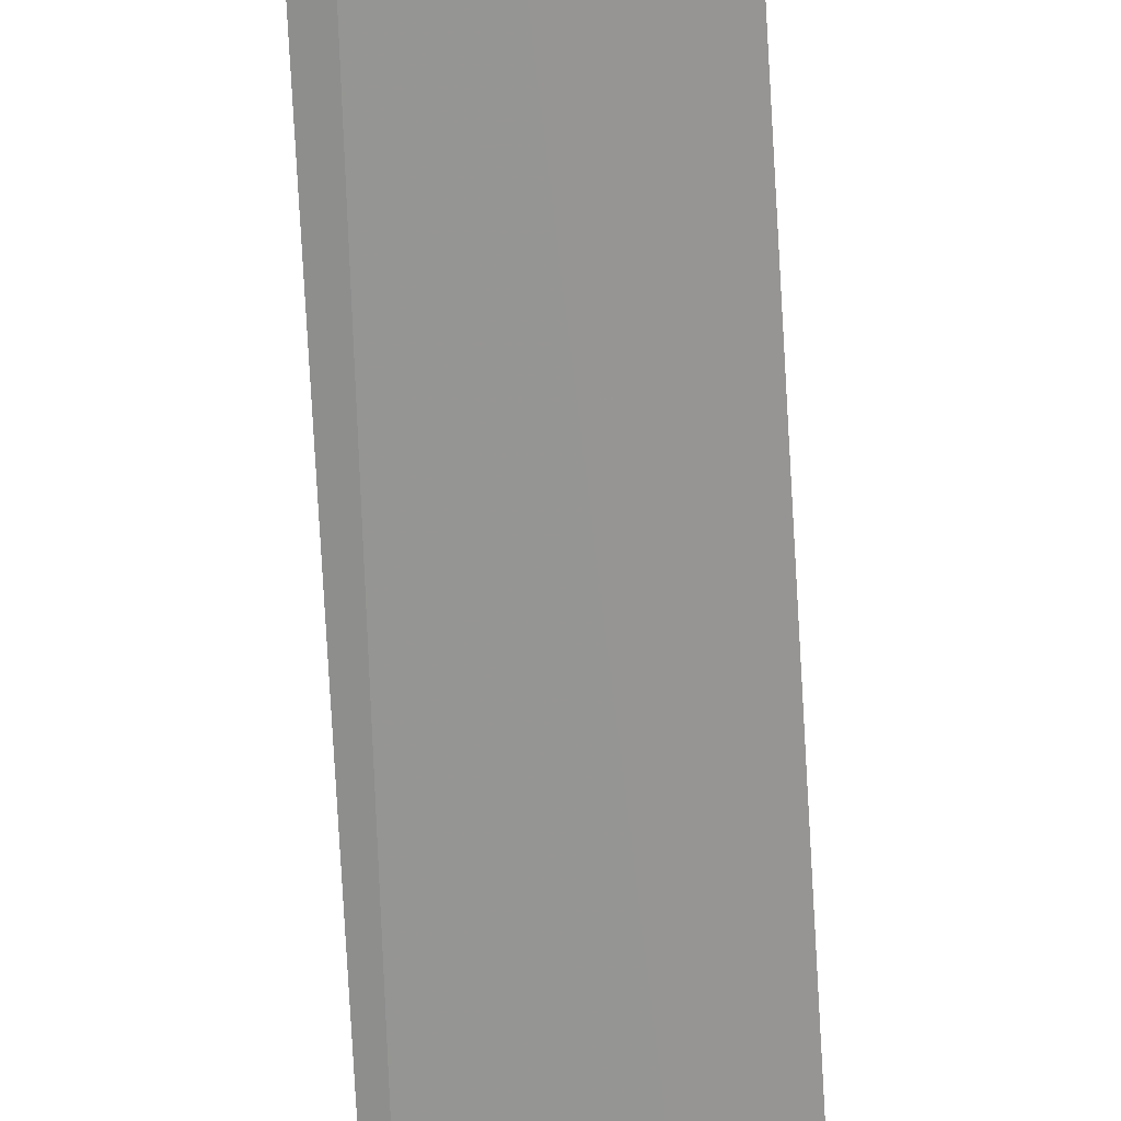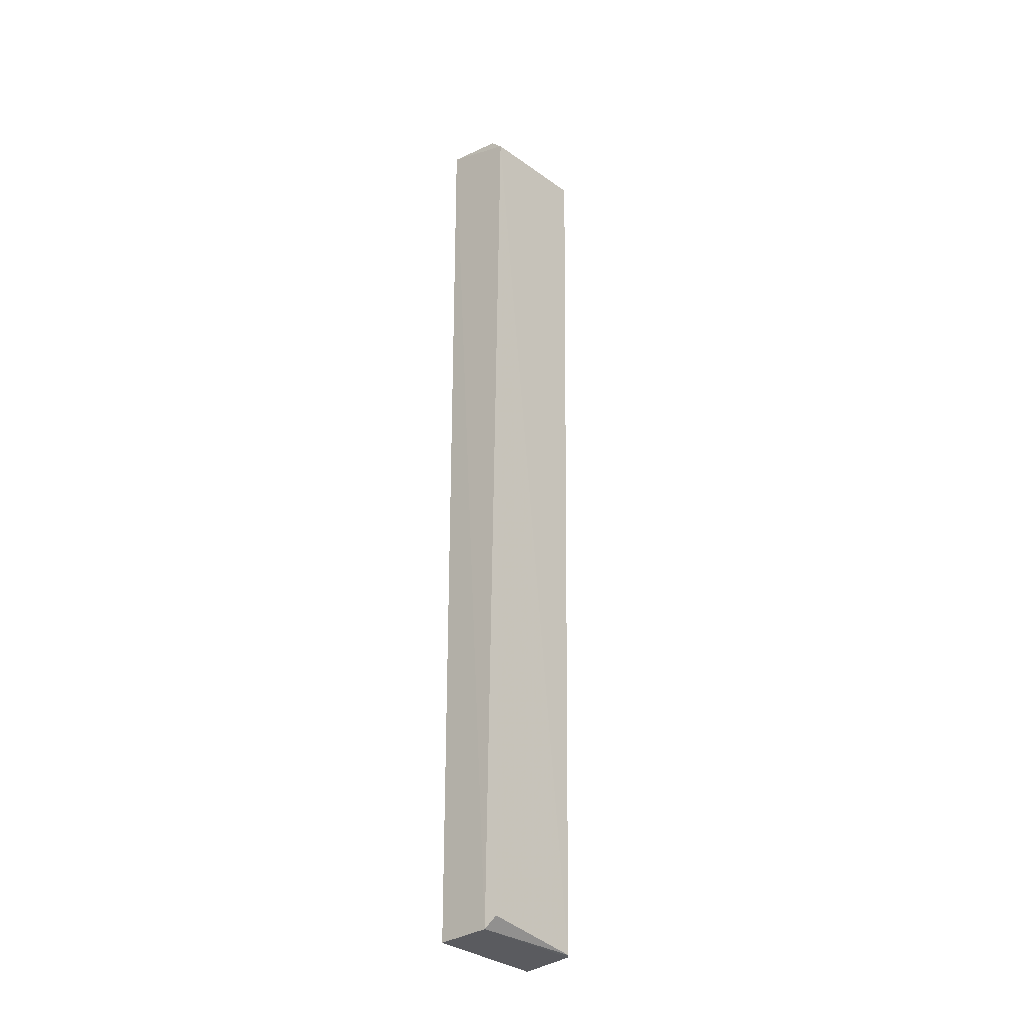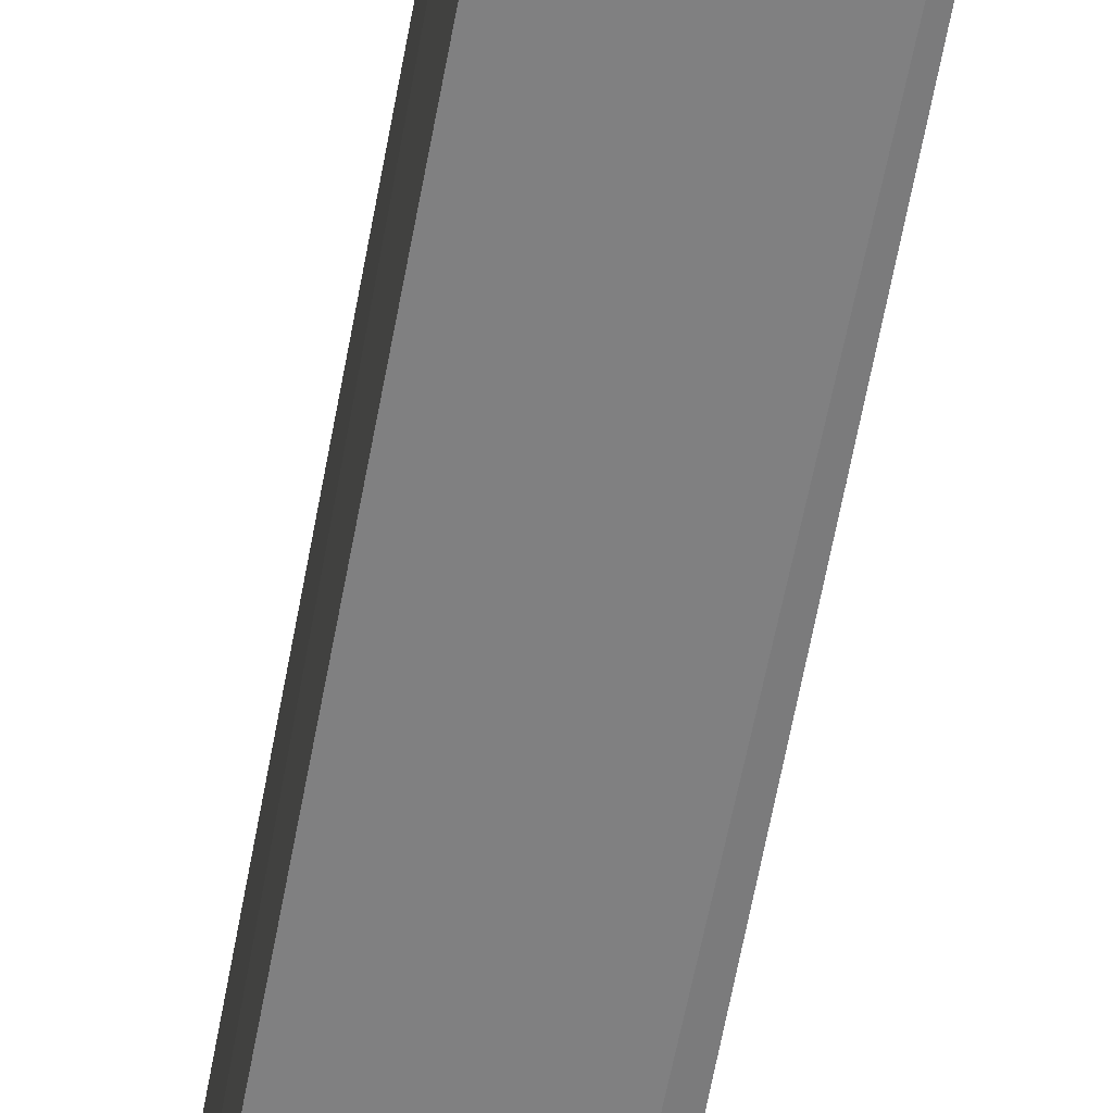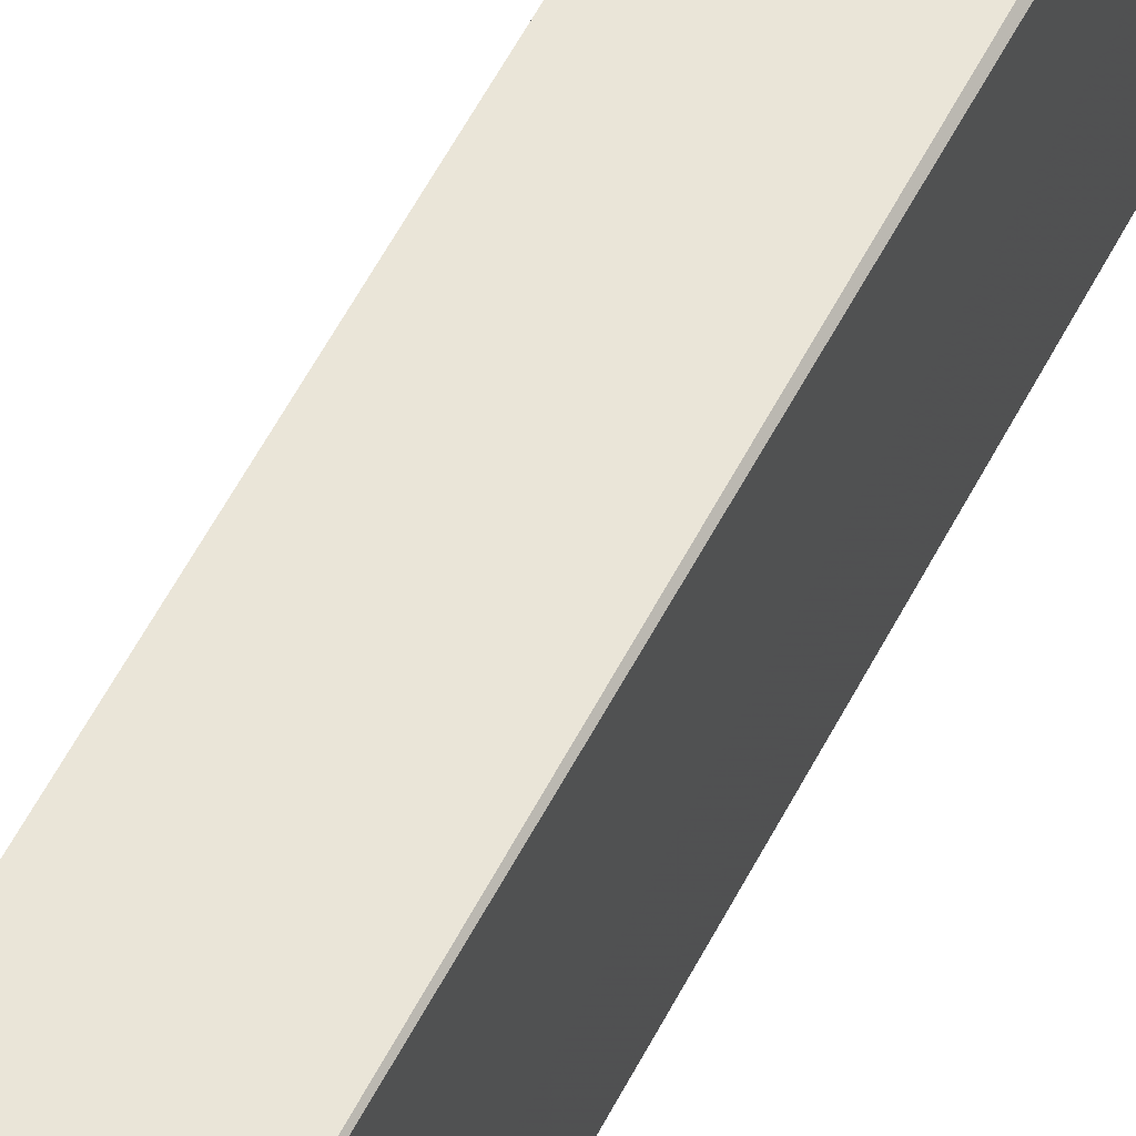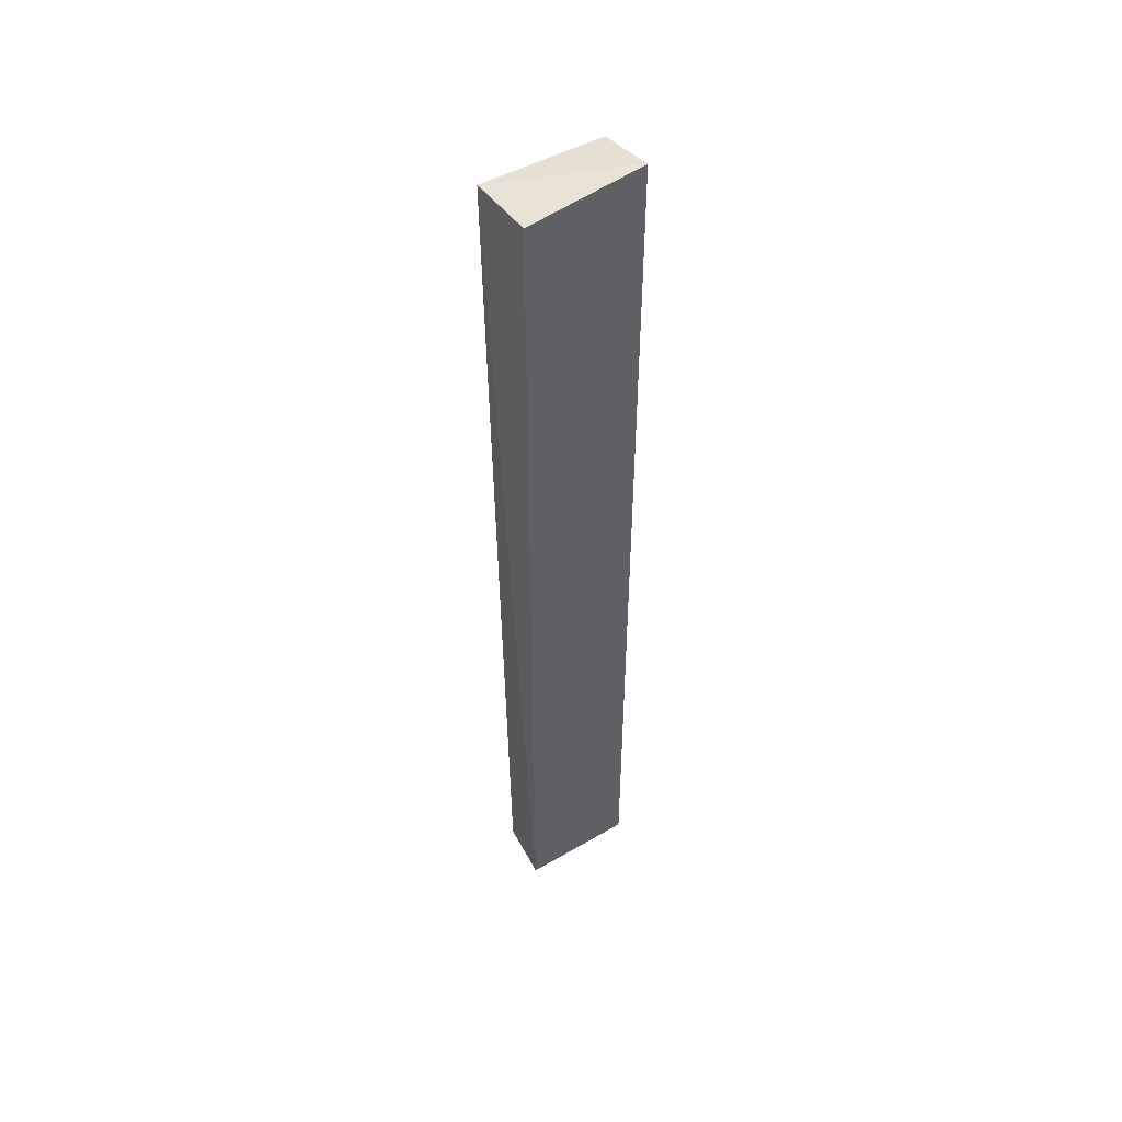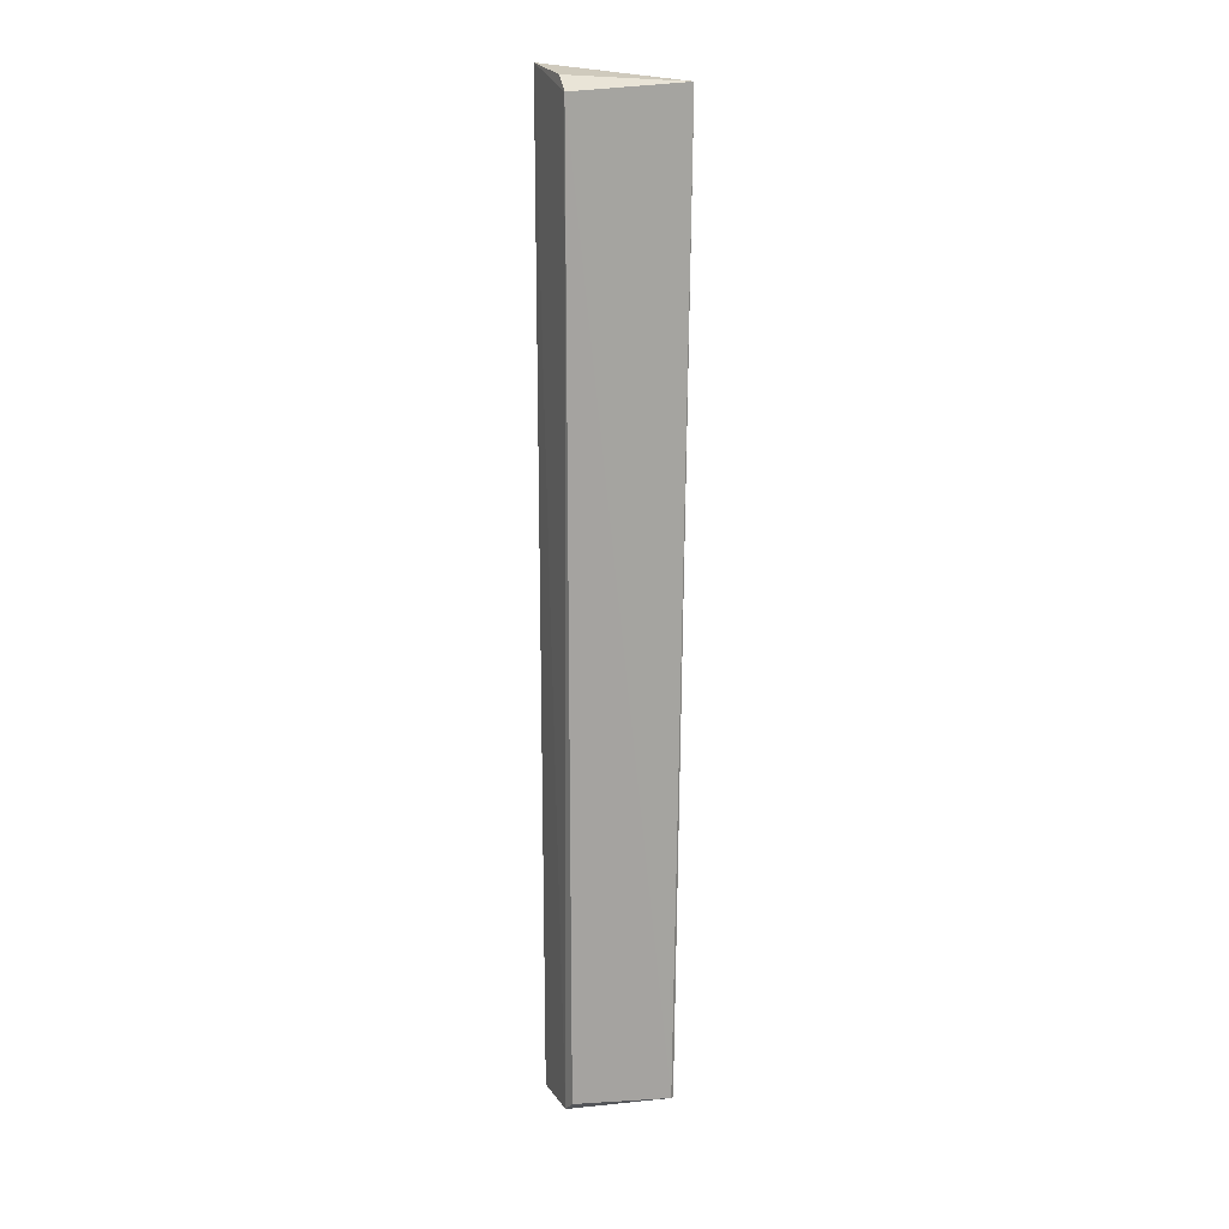
<metadata>
{"format":"obj","ext":"obj","renderer":"f3d","projection":"perspective","resolution":1024,"background":"white","views":[{"elev":-67.4,"azim":3.2,"up":"+Z"},{"elev":-29.8,"azim":-136.8,"up":"+Y"},{"elev":-60.2,"azim":169.9,"up":"+Z"},{"elev":58.4,"azim":-152.6,"up":"+Z"},{"elev":49.1,"azim":56.7,"up":"+Y"},{"elev":15.5,"azim":-111.7,"up":"+Y"}]}
</metadata>
<code>
v -0.1024 0.05636 0.2353
v -0.1027 -0.05745 0.2351
v -0.1022 -0.05675 0.2215
v -0.1109 0.0554 0.2214
v -0.1104 0.05626 0.2355
v -0.1104 -0.05524 0.2217
v -0.1022 0.05809 0.2213
v -0.1097 -0.05723 0.2344
v -0.1089 -0.05654 0.2215
v -0.1101 -0.0571 0.234
v -0.1099 0.05629 0.2354
v -0.1092 0.05703 0.2215
f 1 2 3
f 5 2 1
f 7 1 3
f 8 3 2
f 8 2 5
f 9 6 4
f 9 3 8
f 9 7 3
f 9 4 7
f 10 5 4
f 10 4 6
f 10 8 5
f 10 9 8
f 10 6 9
f 11 7 5
f 11 5 1
f 11 1 7
f 12 7 4
f 12 4 5
f 12 5 7

</code>
